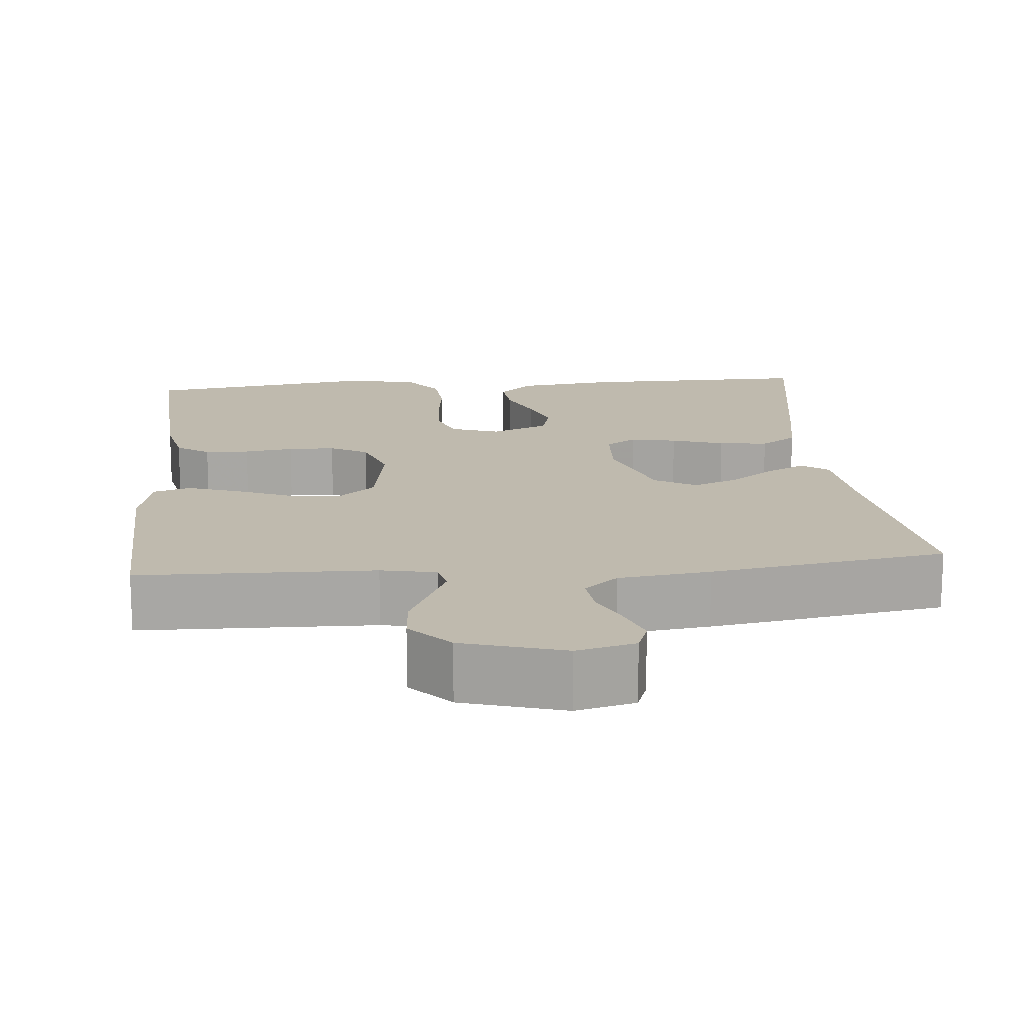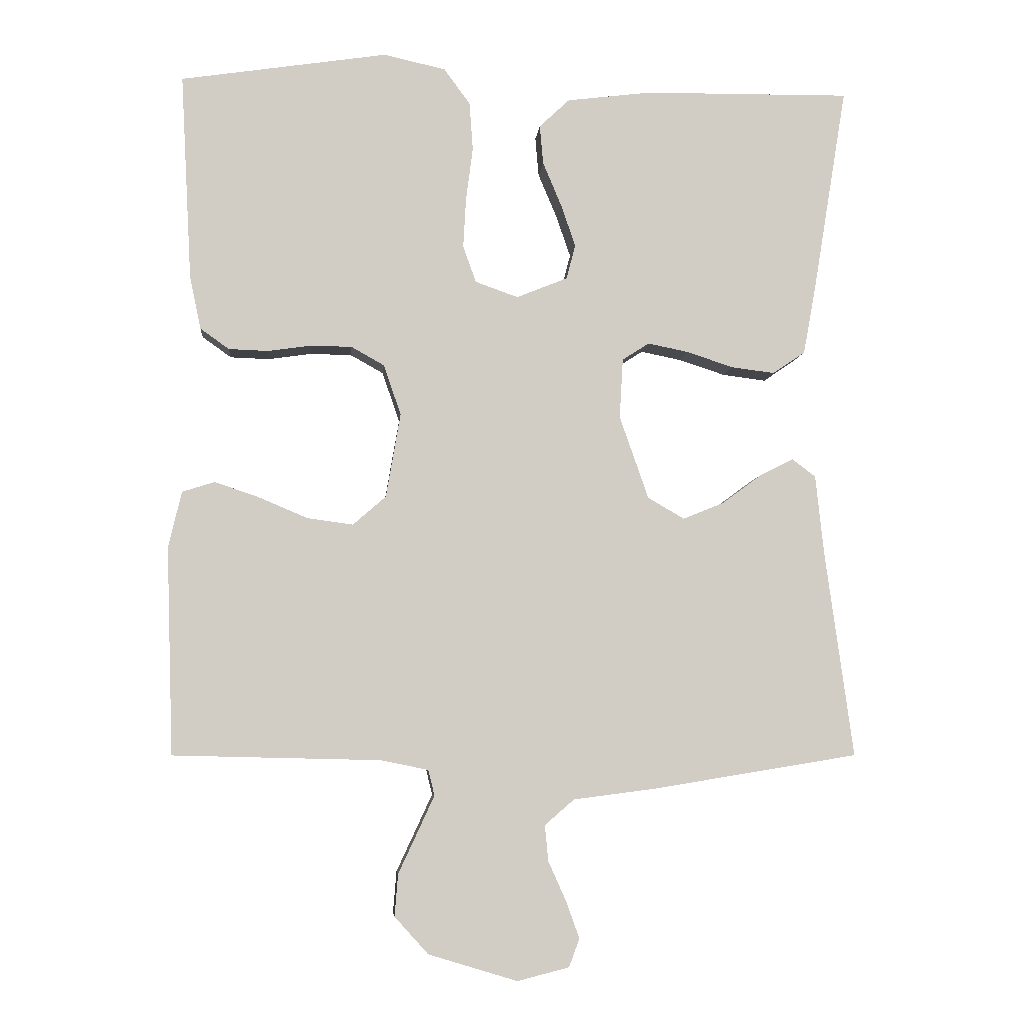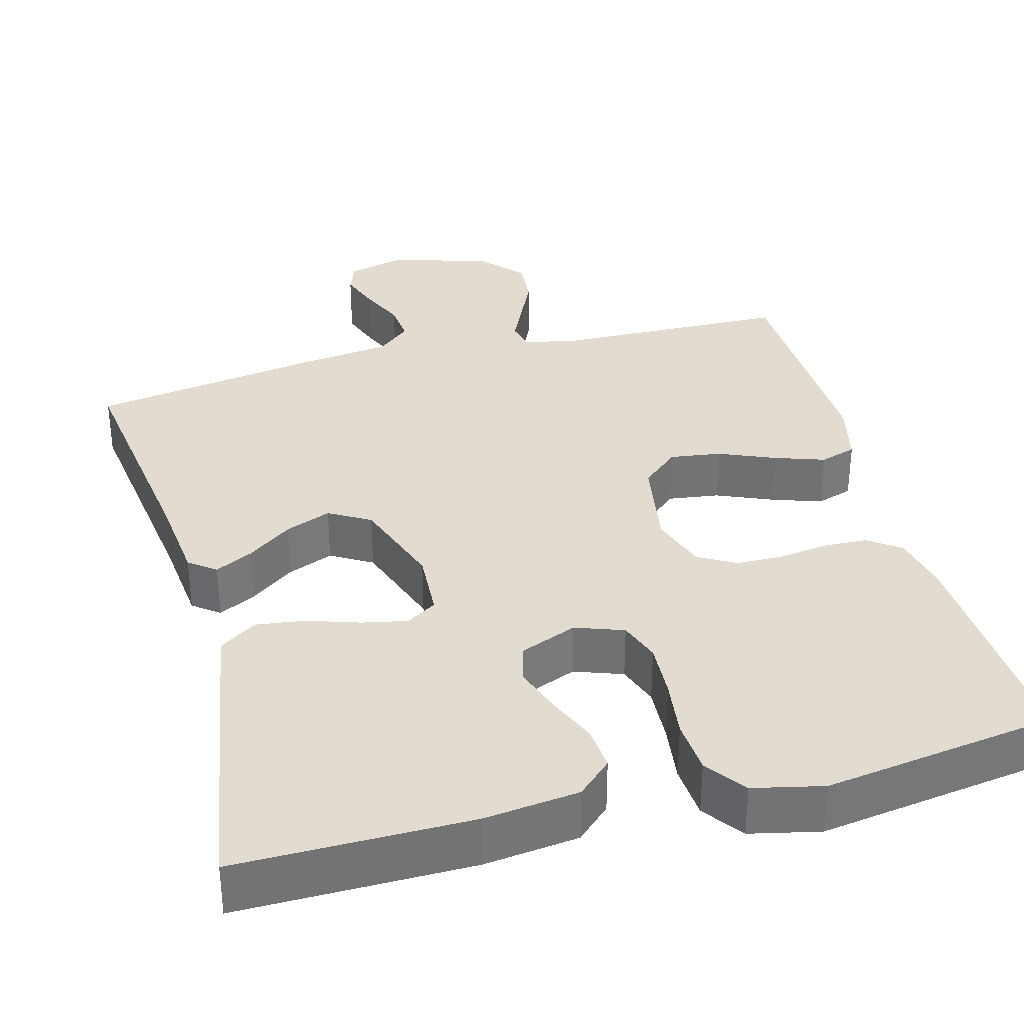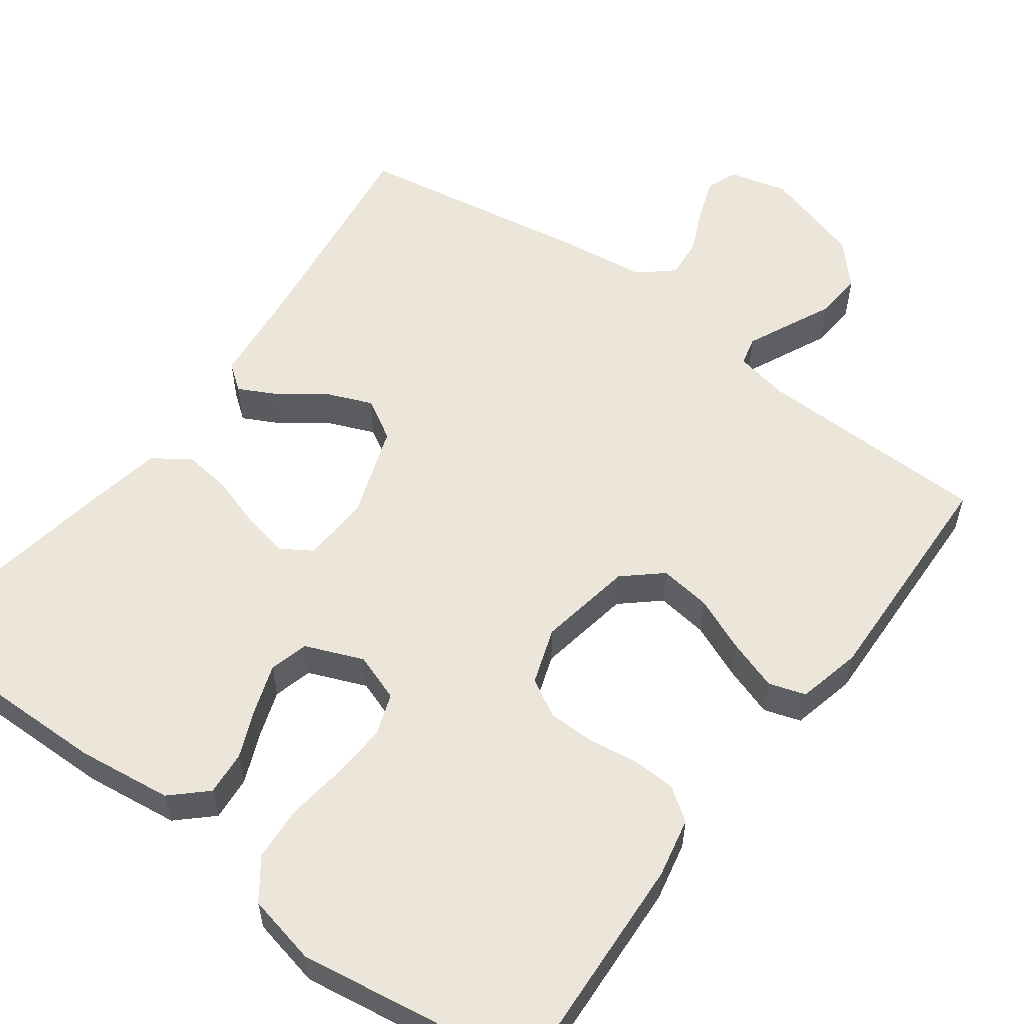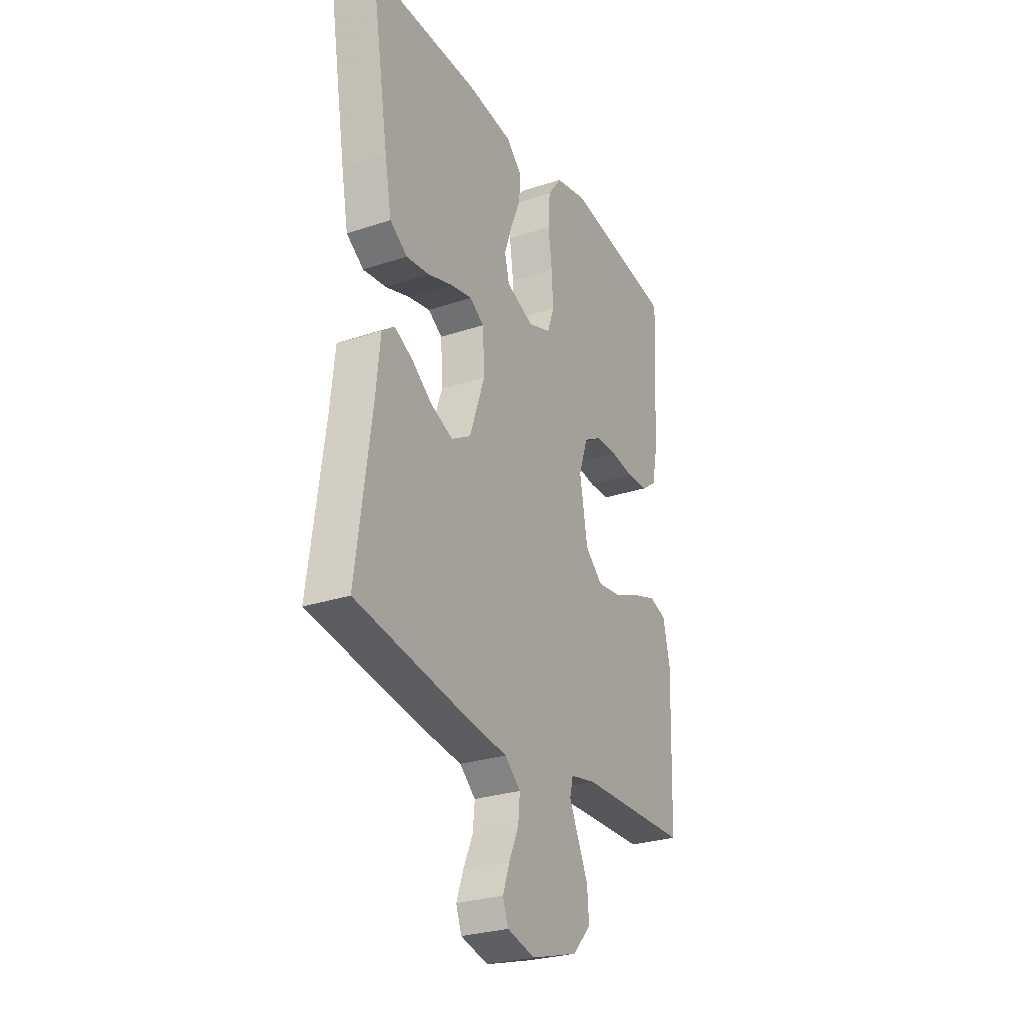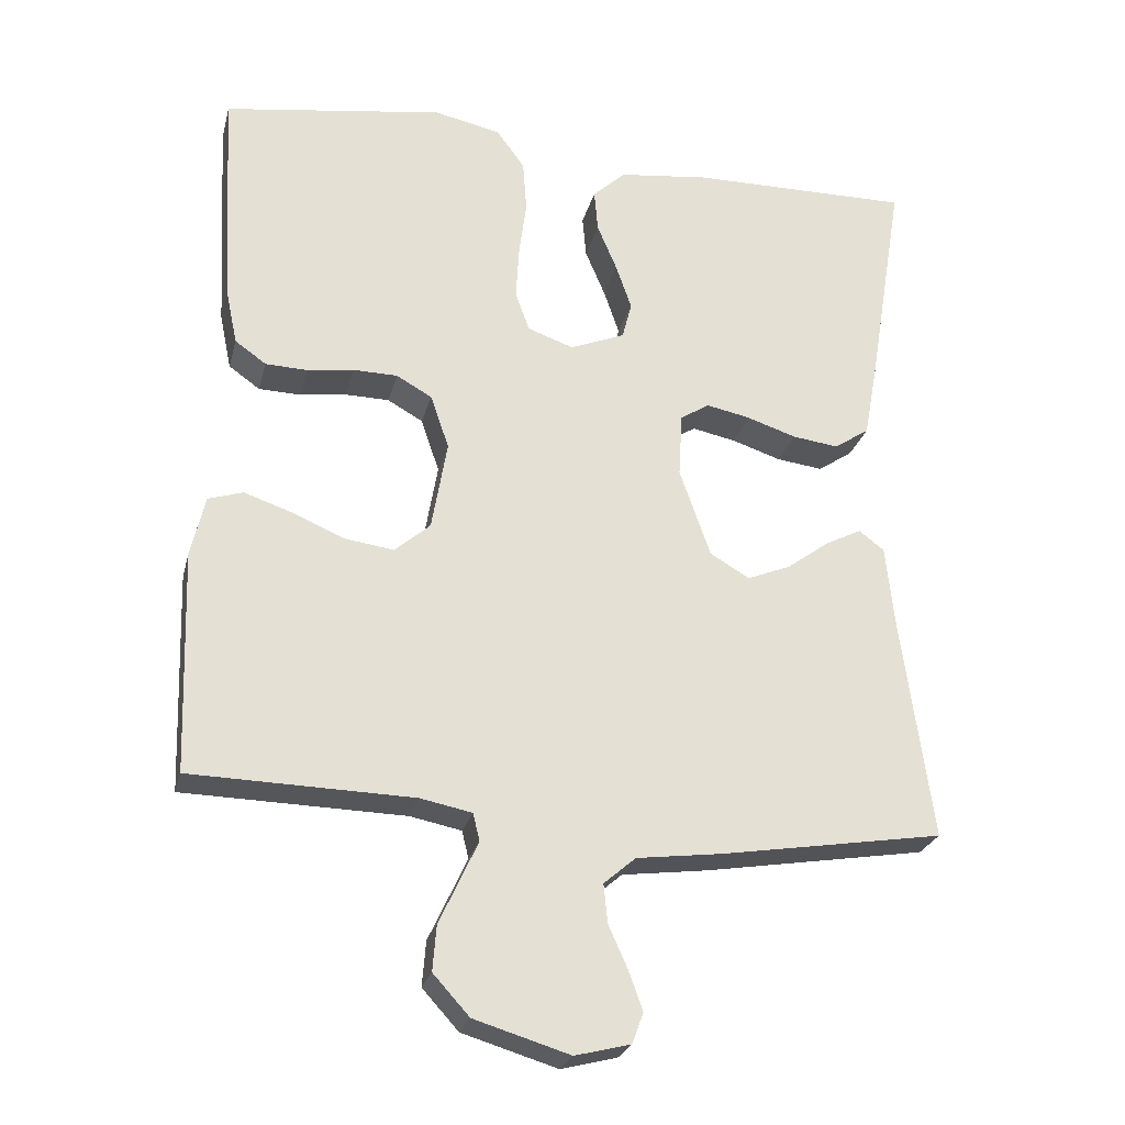
<metadata>
{"format":"obj","ext":"obj","renderer":"f3d","projection":"perspective","resolution":1024,"background":"white","views":[{"elev":15.8,"azim":174.8,"up":"+Y"},{"elev":-6.0,"azim":175.1,"up":"+Z"},{"elev":34.3,"azim":-14.9,"up":"+Y"},{"elev":56.3,"azim":36.4,"up":"+Y"},{"elev":-27.7,"azim":-63.0,"up":"+Z"},{"elev":-25.5,"azim":166.4,"up":"+Z"}]}
</metadata>
<code>
v -0.5 0.07 0.5
v -0.2 0.07 0.497
v -0.078 0.07 0.482
v -0.034 0.07 0.441
v -0.039 0.07 0.384
v -0.066 0.07 0.32
v -0.087 0.07 0.259
v -0.074 0.07 0.209
v 0 0.07 0.179
v 0.062 0.07 0.201
v 0.081 0.07 0.254
v 0.077 0.07 0.326
v 0.067 0.07 0.403
v 0.072 0.07 0.473
v 0.11 0.07 0.525
v 0.2 0.07 0.545
v 0.5 0.07 0.5
v 0.484 0.07 0.2
v 0.468 0.07 0.124
v 0.426 0.07 0.094
v 0.369 0.07 0.092
v 0.306 0.07 0.101
v 0.246 0.07 0.1
v 0.198 0.07 0.073
v 0.173 0.07 0
v 0.194 0.07 -0.122
v 0.242 0.07 -0.164
v 0.308 0.07 -0.155
v 0.379 0.07 -0.125
v 0.444 0.07 -0.103
v 0.491 0.07 -0.118
v 0.51 0.07 -0.2
v 0.5 0.07 -0.5
v 0.2 0.07 -0.507
v 0.13 0.07 -0.521
v 0.121 0.07 -0.558
v 0.145 0.07 -0.61
v 0.173 0.07 -0.67
v 0.178 0.07 -0.731
v 0.129 0.07 -0.785
v 0 0.07 -0.824
v -0.075 0.07 -0.805
v -0.09 0.07 -0.764
v -0.071 0.07 -0.711
v -0.045 0.07 -0.653
v -0.04 0.07 -0.601
v -0.083 0.07 -0.564
v -0.2 0.07 -0.549
v -0.5 0.07 -0.5
v -0.459 0.07 -0.2
v -0.447 0.07 -0.086
v -0.413 0.07 -0.06
v -0.364 0.07 -0.085
v -0.307 0.07 -0.127
v -0.248 0.07 -0.151
v -0.195 0.07 -0.12
v -0.153 0.07 0
v -0.158 0.07 0.087
v -0.197 0.07 0.112
v -0.256 0.07 0.1
v -0.323 0.07 0.078
v -0.386 0.07 0.07
v -0.433 0.07 0.102
v -0.451 0.07 0.2
v -0.5 0 0.5
v -0.2 0 0.497
v -0.078 0 0.482
v -0.034 0 0.441
v -0.039 0 0.384
v -0.066 0 0.32
v -0.087 0 0.259
v -0.074 0 0.209
v 0 0 0.179
v 0.062 0 0.201
v 0.081 0 0.254
v 0.077 0 0.326
v 0.067 0 0.403
v 0.072 0 0.473
v 0.11 0 0.525
v 0.2 0 0.545
v 0.5 0 0.5
v 0.484 0 0.2
v 0.468 0 0.124
v 0.426 0 0.094
v 0.369 0 0.092
v 0.306 0 0.101
v 0.246 0 0.1
v 0.198 0 0.073
v 0.173 0 0
v 0.194 0 -0.122
v 0.242 0 -0.164
v 0.308 0 -0.155
v 0.379 0 -0.125
v 0.444 0 -0.103
v 0.491 0 -0.118
v 0.51 0 -0.2
v 0.5 0 -0.5
v 0.2 0 -0.507
v 0.13 0 -0.521
v 0.121 0 -0.558
v 0.145 0 -0.61
v 0.173 0 -0.67
v 0.178 0 -0.731
v 0.129 0 -0.785
v 0 0 -0.824
v -0.075 0 -0.805
v -0.09 0 -0.764
v -0.071 0 -0.711
v -0.045 0 -0.653
v -0.04 0 -0.601
v -0.083 0 -0.564
v -0.2 0 -0.549
v -0.5 0 -0.5
v -0.459 0 -0.2
v -0.447 0 -0.086
v -0.413 0 -0.06
v -0.364 0 -0.085
v -0.307 0 -0.127
v -0.248 0 -0.151
v -0.195 0 -0.12
v -0.153 0 0
v -0.158 0 0.087
v -0.197 0 0.112
v -0.256 0 0.1
v -0.323 0 0.078
v -0.386 0 0.07
v -0.433 0 0.102
v -0.451 0 0.2
f 60 61 62 63
f 59 60 63 64
f 51 52 53 54
f 50 51 54 55
f 47 48 49 50
f 46 47 50 55
f 42 43 44 45
f 40 41 42 45
f 40 45 46
f 37 38 39 40
f 36 37 40 46
f 35 36 46 55
f 31 32 33 34
f 28 29 30 31
f 28 31 34 35
f 19 20 21 22
f 19 22 23
f 18 19 23
f 17 18 23
f 16 17 23 24
f 12 13 14 15
f 11 12 15 16
f 10 11 16 24
f 3 4 5 6
f 3 6 7
f 2 3 7
f 59 64 1 2
f 58 59 2 7
f 57 58 7 8
f 56 57 8 9
f 35 55 56
f 27 28 35
f 26 27 35 56
f 25 26 56 9
f 9 10 24 25
f 127 126 125 124
f 128 127 124 123
f 118 117 116 115
f 119 118 115 114
f 114 113 112 111
f 119 114 111 110
f 109 108 107 106
f 109 106 105 104
f 110 109 104
f 104 103 102 101
f 110 104 101 100
f 119 110 100 99
f 98 97 96 95
f 95 94 93 92
f 99 98 95 92
f 86 85 84 83
f 87 86 83
f 87 83 82
f 87 82 81
f 88 87 81 80
f 79 78 77 76
f 80 79 76 75
f 88 80 75 74
f 70 69 68 67
f 71 70 67
f 71 67 66
f 66 65 128 123
f 71 66 123 122
f 72 71 122 121
f 73 72 121 120
f 120 119 99
f 99 92 91
f 120 99 91 90
f 73 120 90 89
f 89 88 74 73
f 1 65 66 2
f 2 66 67 3
f 3 67 68 4
f 4 68 69 5
f 5 69 70 6
f 6 70 71 7
f 7 71 72 8
f 8 72 73 9
f 9 73 74 10
f 10 74 75 11
f 11 75 76 12
f 12 76 77 13
f 13 77 78 14
f 14 78 79 15
f 15 79 80 16
f 16 80 81 17
f 17 81 82 18
f 18 82 83 19
f 19 83 84 20
f 20 84 85 21
f 21 85 86 22
f 22 86 87 23
f 23 87 88 24
f 24 88 89 25
f 25 89 90 26
f 26 90 91 27
f 27 91 92 28
f 28 92 93 29
f 29 93 94 30
f 30 94 95 31
f 31 95 96 32
f 32 96 97 33
f 33 97 98 34
f 34 98 99 35
f 35 99 100 36
f 36 100 101 37
f 37 101 102 38
f 38 102 103 39
f 39 103 104 40
f 40 104 105 41
f 41 105 106 42
f 42 106 107 43
f 43 107 108 44
f 44 108 109 45
f 45 109 110 46
f 46 110 111 47
f 47 111 112 48
f 48 112 113 49
f 49 113 114 50
f 50 114 115 51
f 51 115 116 52
f 52 116 117 53
f 53 117 118 54
f 54 118 119 55
f 55 119 120 56
f 56 120 121 57
f 57 121 122 58
f 58 122 123 59
f 59 123 124 60
f 60 124 125 61
f 61 125 126 62
f 62 126 127 63
f 63 127 128 64
f 64 128 65 1

</code>
